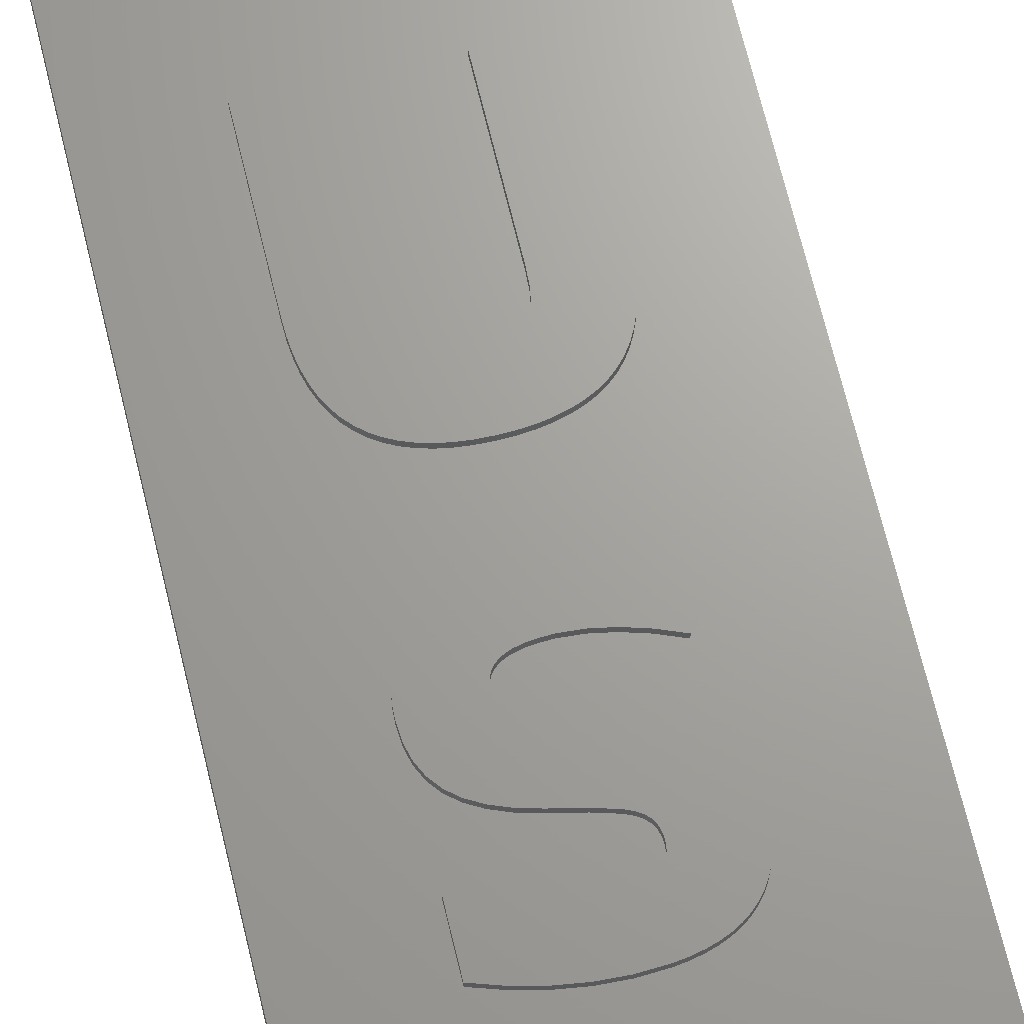
<metadata>
{"format":"stl","ext":"stl","renderer":"f3d","projection":"perspective","resolution":1024,"background":"white","views":[{"elev":68.0,"azim":-13.5,"up":"+Z"}]}
</metadata>
<code>
# stl→obj: 444 verts, 884 faces
v -25 -90 -4
v -25 -90 0
v -25 90 -4
v -25 90 0
v 25 -90 -4
v 25 -90 0
v 25 90 -4
v 25 90 0
v -13.28 -75.89 0
v 5.636 -75.89 0
v -5.636 -75.89 0
v -13.28 -46.26 0
v -12.76 17.41 0
v -12.76 35.17 0
v -8.612 -34.55 0
v -5.636 -46.26 0
v 13.28 -75.89 0
v -2.942 -35.61 0
v 5.636 -57.55 0
v -5.775 -35.21 0
v 2.675 -35.6 0
v 5.636 -46.26 0
v 13.28 -46.26 0
v 5.636 -63.32 0
v -5.636 -63.32 0
v 8.364 -19.36 0
v 9.585 -20.31 0
v 7.312 -11.79 0
v -7.265 -6.348 0
v -6.356 -5.939 0
v -10.34 8.863 0
v 7.01 -5.837 0
v 9.723 -6.477 0
v 7.84 6.699 0
v -4.564 -14.7 0
v -4.291 -15.14 0
v -4.782 -13.64 0
v 4.837 14.26 0
v 5.064 15.71 0
v 4.459 13.08 0
v -3.929 12.15 0
v -3.229 11.47 0
v -5.12 17.41 0
v -1.561 5.016 0
v -3.019 5.161 0
v -0.635 -5.008 0
v 10.94 -30.34 0
v 10.53 -31.21 0
v -5.045 15.71 0
v -4.45 13.08 0
v 11.15 -22.76 0
v 8.784 7.323 0
v -4.822 14.26 0
v -5.12 35.17 0
v -2.342 10.98 0
v -1.265 10.68 0
v 0 4.969 0
v 1.84 -5.103 0
v 0 10.58 0
v 4.961 -11.1 0
v 2.704 -10.68 0
v 4.852 -17.85 0
v 5.14 35.17 0
v 1.273 10.68 0
v 6.787 -18.54 0
v 5.14 17.41 0
v 3.237 11.47 0
v 3.929 12.15 0
v 10.03 -32.01 0
v -0.1191 -35.75 0
v -0.6945 -16.64 0
v -0.7044 -10.59 0
v -1.806 -10.73 0
v 2.351 10.98 0
v 11.67 -26.06 0
v 11.62 -27.25 0
v 12.78 35.17 0
v 10.93 59.7 0
v 12.78 17.41 0
v 12.73 15.89 0
v 12.58 14.47 0
v 12.34 13.14 0
v 11.99 11.92 0
v 11.55 10.8 0
v 11 9.783 0
v 10.36 8.863 0
v 9.624 8.044 0
v 11.49 -28.36 0
v -2.659 -16.12 0
v -2.729 -10.97 0
v -3.473 -11.3 0
v 2.56 -17.29 0
v 0.5755 -10.54 0
v 10.5 -21.43 0
v 5.64 5.738 0
v 4.386 5.401 0
v -5.368 -5.604 0
v -4.302 -5.343 0
v -6.775 6.17 0
v 1.565 5.016 0
v 6.792 6.17 0
v -5.626 5.738 0
v -9.52 -8.017 0
v -8.85 -7.389 0
v -10.98 9.783 0
v -8.764 7.323 0
v -9.604 8.044 0
v -10.99 -10.28 0
v -10.59 -9.463 0
v -12.71 15.89 0
v -11.45 -27.17 0
v -11.2 -17.37 0
v -11.58 -15.87 0
v -11.71 -14.2 0
v -11.66 -13.12 0
v -8.662 -28.5 0
v -10.56 -18.68 0
v -11.53 -12.11 0
v -11.31 -11.16 0
v -12.56 14.47 0
v -10.1 -8.708 0
v -11.53 10.8 0
v -11.13 46.26 0
v -11.13 75.89 0
v -8.097 -6.831 0
v -7.821 6.699 0
v -4.7 -12.9 0
v -3.158 -5.157 0
v -4.374 5.401 0
v 2.049 -24.14 0
v 1.354 -30 0
v 2.239 -29.74 0
v 9.723 -12.75 0
v 11.26 -29.39 0
v 4.385 -5.385 0
v 0.3237 -30.16 0
v -0.1984 -23.5 0
v -12.32 13.14 0
v -4.046 -11.73 0
v -0.8532 -30.21 0
v -4.728 -14.2 0
v -3.373 -15.82 0
v -4.455 -12.26 0
v -3.909 -15.51 0
v 11.54 -24.3 0
v 3.558 -28.92 0
v 3.974 -28.36 0
v 3.393 -24.85 0
v 2.977 -29.38 0
v 2.834 -24.48 0
v 9.435 -32.73 0
v 3.027 5.161 0
v 4.21 56.69 0
v 1.548 56.54 0
v 5.085 -35.15 0
v 3.928 -35.41 0
v -11.97 11.92 0
v 6.146 -34.82 0
v 7.11 -34.41 0
v -3.155 -22.85 0
v -5.229 -22.3 0
v -2.096 -30.16 0
v -7.005 -21.61 0
v -5.973 -29.46 0
v -11.45 -33.62 0
v -4.656 -29.79 0
v -3.364 -30.02 0
v -9.664 -19.81 0
v 4.223 -27.72 0
v 3.792 -25.27 0
v 4.078 -25.76 0
v 4.306 -27 0
v 4.249 -26.34 0
v -3.493 46.26 0
v -8.483 -20.78 0
v 13.07 68.41 0
v 13.21 67.35 0
v 1.548 75.89 0
v 4.21 75.73 0
v 5.418 75.53 0
v 6.543 75.26 0
v 7.586 74.9 0
v 8.547 74.47 0
v 9.424 73.96 0
v 10.22 73.37 0
v -3.493 56.54 0
v 10.93 72.71 0
v 11.55 71.98 0
v 12.07 71.19 0
v 12.5 70.33 0
v 5.418 56.89 0
v 12.83 69.4 0
v 6.543 57.16 0
v 8.547 57.94 0
v 7.586 57.51 0
v 11.55 60.43 0
v 13.26 66.22 0
v 12.07 61.23 0
v 13.21 65.09 0
v 12.5 62.09 0
v 13.07 64.02 0
v 12.83 63.03 0
v 10.22 59.04 0
v 9.424 58.45 0
v 7.979 -33.92 0
v -5.636 -57.55 0
v 8.751 -33.36 0
v -13.28 -46.26 1
v -13.28 -75.89 1
v -5.636 -75.89 1
v -5.636 -63.32 1
v 5.636 -63.32 1
v 5.636 -75.89 1
v 13.28 -75.89 1
v 13.28 -46.26 1
v 5.636 -46.26 1
v 5.636 -57.55 1
v -5.636 -57.55 1
v -5.636 -46.26 1
v -12.76 35.17 1
v -12.76 17.41 1
v -12.71 15.89 1
v -12.56 14.47 1
v -12.32 13.14 1
v -11.97 11.92 1
v -11.53 10.8 1
v -10.98 9.783 1
v -10.34 8.863 1
v -9.604 8.044 1
v -8.764 7.323 1
v -7.821 6.699 1
v -6.775 6.17 1
v -5.626 5.738 1
v -4.374 5.401 1
v -3.019 5.161 1
v -1.561 5.016 1
v 0 4.969 1
v 1.565 5.016 1
v 3.027 5.161 1
v 4.386 5.401 1
v 5.64 5.738 1
v 6.792 6.17 1
v 7.84 6.699 1
v 8.784 7.323 1
v 9.624 8.044 1
v 10.36 8.863 1
v 11 9.783 1
v 11.55 10.8 1
v 11.99 11.92 1
v 12.34 13.14 1
v 12.58 14.47 1
v 12.73 15.89 1
v 12.78 17.41 1
v 12.78 35.17 1
v 5.14 35.17 1
v 5.14 17.41 1
v 5.064 15.71 1
v 4.837 14.26 1
v 4.459 13.08 1
v 3.929 12.15 1
v 3.237 11.47 1
v 2.351 10.98 1
v 1.273 10.68 1
v 0 10.58 1
v -1.265 10.68 1
v -2.342 10.98 1
v -3.229 11.47 1
v -3.929 12.15 1
v -4.45 13.08 1
v -4.822 14.26 1
v -5.045 15.71 1
v -5.12 17.41 1
v -5.12 35.17 1
v -11.66 -13.12 1
v -11.71 -14.2 1
v -11.58 -15.87 1
v -11.2 -17.37 1
v -10.56 -18.68 1
v -9.664 -19.81 1
v -8.483 -20.78 1
v -7.005 -21.61 1
v -5.229 -22.3 1
v -3.155 -22.85 1
v -0.1984 -23.5 1
v 2.049 -24.14 1
v 2.834 -24.48 1
v 3.393 -24.85 1
v 3.792 -25.27 1
v 4.078 -25.76 1
v 4.249 -26.34 1
v 4.306 -27 1
v 4.223 -27.72 1
v 3.974 -28.36 1
v 3.558 -28.92 1
v 2.977 -29.38 1
v 2.239 -29.74 1
v 1.354 -30 1
v 0.3237 -30.16 1
v -0.8532 -30.21 1
v -2.096 -30.16 1
v -3.364 -30.02 1
v -4.656 -29.79 1
v -5.973 -29.46 1
v -8.662 -28.5 1
v -11.45 -27.17 1
v -11.45 -33.62 1
v -8.612 -34.55 1
v -5.775 -35.21 1
v -2.942 -35.61 1
v -0.1191 -35.75 1
v 2.675 -35.6 1
v 3.928 -35.41 1
v 5.085 -35.15 1
v 6.146 -34.82 1
v 7.11 -34.41 1
v 7.979 -33.92 1
v 8.751 -33.36 1
v 9.435 -32.73 1
v 10.03 -32.01 1
v 10.53 -31.21 1
v 10.94 -30.34 1
v 11.26 -29.39 1
v 11.49 -28.36 1
v 11.62 -27.25 1
v 11.67 -26.06 1
v 11.54 -24.3 1
v 11.15 -22.76 1
v 10.5 -21.43 1
v 9.585 -20.31 1
v 8.364 -19.36 1
v 6.787 -18.54 1
v 4.852 -17.85 1
v 2.56 -17.29 1
v -0.6945 -16.64 1
v -2.659 -16.12 1
v -3.373 -15.82 1
v -3.909 -15.51 1
v -4.291 -15.14 1
v -4.564 -14.7 1
v -4.728 -14.2 1
v -4.782 -13.64 1
v -4.7 -12.9 1
v -4.455 -12.26 1
v -4.046 -11.73 1
v -3.473 -11.3 1
v -2.729 -10.97 1
v -1.806 -10.73 1
v -0.7044 -10.59 1
v 0.5755 -10.54 1
v 2.704 -10.68 1
v 4.961 -11.1 1
v 7.312 -11.79 1
v 9.723 -12.75 1
v 9.723 -6.477 1
v 7.01 -5.837 1
v 4.385 -5.385 1
v 1.84 -5.103 1
v -0.635 -5.008 1
v -3.158 -5.157 1
v -4.302 -5.343 1
v -5.368 -5.604 1
v -6.356 -5.939 1
v -7.265 -6.348 1
v -8.097 -6.831 1
v -8.85 -7.389 1
v -9.52 -8.017 1
v -10.1 -8.708 1
v -10.59 -9.463 1
v -10.99 -10.28 1
v -11.31 -11.16 1
v -11.53 -12.11 1
v -11.13 75.89 1
v -11.13 46.26 1
v -3.493 46.26 1
v -3.493 56.54 1
v 1.548 56.54 1
v 4.21 56.69 1
v 5.418 56.89 1
v 6.543 57.16 1
v 7.586 57.51 1
v 8.547 57.94 1
v 9.424 58.45 1
v 10.22 59.04 1
v 10.93 59.7 1
v 11.55 60.43 1
v 12.07 61.23 1
v 12.5 62.09 1
v 12.83 63.03 1
v 13.07 64.02 1
v 13.21 65.09 1
v 13.26 66.22 1
v 13.21 67.35 1
v 13.07 68.41 1
v 12.83 69.4 1
v 12.5 70.33 1
v 12.07 71.19 1
v 11.55 71.98 1
v 10.93 72.71 1
v 10.22 73.37 1
v 9.424 73.96 1
v 8.547 74.47 1
v 7.586 74.9 1
v 6.543 75.26 1
v 5.418 75.53 1
v 4.21 75.73 1
v 1.548 75.89 1
v 4.697 68.68 1
v 5.075 67.98 1
v -3.493 62.07 1
v 4.167 69.28 1
v -3.493 70.35 1
v 0.7343 70.35 1
v 2.704 70.08 1
v 3.499 69.75 1
v 1.782 70.28 1
v 5.302 67.16 1
v 5.378 66.22 1
v 3.499 62.68 1
v 2.704 62.34 1
v 5.302 65.29 1
v 1.782 62.14 1
v 5.075 64.46 1
v 0.7343 62.07 1
v 4.697 63.75 1
v 4.167 63.15 1
v -3.493 70.35 0
v 0.7343 70.35 0
v -3.493 62.07 0
v 0.7343 62.07 0
v 1.782 62.14 0
v 2.704 62.34 0
v 3.499 62.68 0
v 4.167 63.15 0
v 4.697 63.75 0
v 5.075 64.46 0
v 5.302 65.29 0
v 5.378 66.22 0
v 5.302 67.16 0
v 5.075 67.98 0
v 4.697 68.68 0
v 4.167 69.28 0
v 3.499 69.75 0
v 2.704 70.08 0
v 1.782 70.28 0
f 1 2 3
f 3 2 4
f 2 1 5
f 6 2 5
f 1 3 5
f 5 3 7
f 3 4 7
f 7 4 8
f 9 2 6
f 10 11 6
f 4 2 9
f 4 9 12
f 13 14 4
f 15 12 16
f 17 10 6
f 18 16 19
f 20 15 16
f 21 19 22
f 8 23 6
f 24 25 10
f 11 9 6
f 26 27 28
f 25 11 10
f 29 30 31
f 32 33 34
f 35 36 37
f 38 39 40
f 41 42 43
f 44 45 46
f 47 48 23
f 49 50 43
f 51 52 33
f 53 50 49
f 54 55 56
f 57 44 58
f 54 56 59
f 60 61 62
f 63 54 64
f 28 60 65
f 66 67 68
f 48 69 23
f 39 68 40
f 21 70 19
f 39 66 68
f 71 72 73
f 66 74 67
f 75 76 23
f 63 77 8
f 78 54 63
f 8 77 23
f 77 79 23
f 79 80 23
f 80 81 23
f 81 82 23
f 82 83 23
f 83 84 23
f 84 85 23
f 85 86 23
f 86 87 23
f 76 88 23
f 89 90 91
f 71 92 93
f 94 51 33
f 95 96 32
f 54 43 42
f 97 98 99
f 58 100 57
f 32 101 95
f 32 34 101
f 98 102 99
f 54 42 55
f 103 104 105
f 30 106 107
f 108 109 4
f 30 97 106
f 4 110 13
f 111 112 113
f 4 12 114
f 4 114 115
f 111 116 117
f 4 115 118
f 4 118 119
f 4 119 108
f 4 109 120
f 109 121 120
f 122 103 105
f 123 124 4
f 105 104 125
f 105 125 29
f 97 99 126
f 107 31 30
f 127 37 36
f 126 106 97
f 102 128 129
f 130 131 132
f 50 41 43
f 89 71 90
f 94 33 133
f 52 34 33
f 134 47 23
f 133 28 27
f 88 134 23
f 135 32 96
f 14 123 4
f 136 131 137
f 121 138 120
f 29 31 105
f 128 45 129
f 128 46 45
f 91 139 89
f 137 140 136
f 37 141 35
f 70 18 19
f 142 89 139
f 143 127 144
f 144 142 143
f 62 65 60
f 51 145 52
f 146 147 148
f 14 54 123
f 149 146 150
f 23 17 6
f 150 130 149
f 69 151 23
f 152 100 135
f 153 154 54
f 155 156 22
f 87 145 23
f 87 52 145
f 145 75 23
f 148 150 146
f 132 149 130
f 71 93 72
f 135 96 152
f 66 64 74
f 66 63 64
f 59 64 54
f 121 122 157
f 158 22 159
f 155 22 158
f 160 161 162
f 73 90 71
f 161 163 164
f 20 16 18
f 165 12 15
f 114 12 165
f 162 140 160
f 114 165 111
f 137 160 140
f 161 164 166
f 161 166 167
f 36 144 127
f 168 117 116
f 58 135 100
f 121 157 138
f 46 58 44
f 147 169 170
f 130 137 131
f 171 169 172
f 171 170 169
f 170 148 147
f 173 171 172
f 156 21 22
f 92 61 93
f 139 143 142
f 167 162 161
f 174 123 54
f 175 168 116
f 120 110 4
f 111 117 112
f 116 163 175
f 116 164 163
f 114 111 113
f 98 128 102
f 176 177 8
f 8 4 124
f 8 124 178
f 8 178 179
f 8 179 180
f 8 180 181
f 8 181 182
f 8 182 183
f 8 183 184
f 154 174 54
f 8 184 185
f 154 186 174
f 8 185 187
f 8 187 188
f 8 188 189
f 8 189 190
f 191 153 54
f 8 190 192
f 193 191 54
f 8 192 176
f 194 195 54
f 196 78 63
f 8 177 197
f 198 196 63
f 8 197 199
f 200 198 63
f 8 199 201
f 8 202 63
f 8 201 202
f 203 54 78
f 204 54 203
f 194 54 204
f 195 193 54
f 202 200 63
f 22 205 159
f 206 19 16
f 92 62 61
f 22 207 205
f 121 103 122
f 65 26 28
f 133 27 94
f 22 151 207
f 22 23 151
f 6 5 7
f 8 6 7
f 208 12 209
f 209 12 9
f 11 210 209
f 9 11 209
f 25 211 210
f 11 25 210
f 24 212 211
f 25 24 211
f 212 24 213
f 213 24 10
f 17 214 213
f 10 17 213
f 23 215 214
f 17 23 214
f 215 23 216
f 216 23 22
f 216 22 217
f 217 22 19
f 217 19 218
f 218 19 206
f 16 219 218
f 206 16 218
f 219 16 208
f 208 16 12
f 220 14 221
f 221 14 13
f 222 221 110
f 110 221 13
f 223 222 120
f 120 222 110
f 224 223 138
f 138 223 120
f 225 224 157
f 157 224 138
f 226 225 122
f 122 225 157
f 227 226 105
f 105 226 122
f 228 227 31
f 31 227 105
f 229 228 107
f 107 228 31
f 106 230 229
f 107 106 229
f 126 231 230
f 106 126 230
f 99 232 231
f 126 99 231
f 102 233 232
f 99 102 232
f 129 234 233
f 102 129 233
f 45 235 234
f 129 45 234
f 44 236 235
f 45 44 235
f 57 237 236
f 44 57 236
f 100 238 237
f 57 100 237
f 152 239 238
f 100 152 238
f 96 240 239
f 152 96 239
f 95 241 240
f 96 95 240
f 101 242 241
f 95 101 241
f 34 243 242
f 101 34 242
f 52 244 243
f 34 52 243
f 87 245 244
f 52 87 244
f 86 246 245
f 87 86 245
f 85 247 246
f 86 85 246
f 84 248 247
f 85 84 247
f 83 249 248
f 84 83 248
f 82 250 249
f 83 82 249
f 81 251 250
f 82 81 250
f 80 252 251
f 81 80 251
f 79 253 252
f 80 79 252
f 77 254 253
f 79 77 253
f 254 77 255
f 255 77 63
f 255 63 256
f 256 63 66
f 256 66 257
f 257 66 39
f 257 39 258
f 258 39 38
f 258 38 259
f 259 38 40
f 259 40 260
f 260 40 68
f 260 68 261
f 261 68 67
f 261 67 262
f 262 67 74
f 262 74 263
f 263 74 64
f 263 64 264
f 264 64 59
f 264 59 265
f 265 59 56
f 265 56 266
f 266 56 55
f 266 55 267
f 267 55 42
f 267 42 268
f 268 42 41
f 269 268 41
f 50 269 41
f 270 269 50
f 53 270 50
f 271 270 53
f 49 271 53
f 272 271 49
f 43 272 49
f 54 273 272
f 43 54 272
f 273 54 220
f 220 54 14
f 274 115 275
f 275 115 114
f 276 275 113
f 113 275 114
f 277 276 112
f 112 276 113
f 278 277 117
f 117 277 112
f 279 278 168
f 168 278 117
f 175 280 279
f 168 175 279
f 163 281 280
f 175 163 280
f 161 282 281
f 163 161 281
f 160 283 282
f 161 160 282
f 137 284 283
f 160 137 283
f 130 285 284
f 137 130 284
f 150 286 285
f 130 150 285
f 148 287 286
f 150 148 286
f 288 287 170
f 170 287 148
f 289 288 171
f 171 288 170
f 290 289 173
f 173 289 171
f 291 290 172
f 172 290 173
f 291 172 292
f 292 172 169
f 292 169 293
f 293 169 147
f 293 147 294
f 294 147 146
f 294 146 295
f 295 146 149
f 295 149 296
f 296 149 132
f 296 132 297
f 297 132 131
f 297 131 298
f 298 131 136
f 298 136 299
f 299 136 140
f 299 140 300
f 300 140 162
f 300 162 301
f 301 162 167
f 301 167 302
f 302 167 166
f 302 166 303
f 303 166 164
f 303 164 304
f 304 164 116
f 304 116 305
f 305 116 111
f 305 111 306
f 306 111 165
f 15 307 306
f 165 15 306
f 20 308 307
f 15 20 307
f 18 309 308
f 20 18 308
f 70 310 309
f 18 70 309
f 21 311 310
f 70 21 310
f 156 312 311
f 21 156 311
f 155 313 312
f 156 155 312
f 158 314 313
f 155 158 313
f 159 315 314
f 158 159 314
f 205 316 315
f 159 205 315
f 207 317 316
f 205 207 316
f 151 318 317
f 207 151 317
f 69 319 318
f 151 69 318
f 48 320 319
f 69 48 319
f 47 321 320
f 48 47 320
f 134 322 321
f 47 134 321
f 88 323 322
f 134 88 322
f 76 324 323
f 88 76 323
f 75 325 324
f 76 75 324
f 326 325 75
f 145 326 75
f 327 326 145
f 51 327 145
f 328 327 51
f 94 328 51
f 329 328 94
f 27 329 94
f 329 27 330
f 330 27 26
f 330 26 331
f 331 26 65
f 331 65 332
f 332 65 62
f 332 62 333
f 333 62 92
f 333 92 334
f 334 92 71
f 334 71 335
f 335 71 89
f 335 89 336
f 336 89 142
f 336 142 337
f 337 142 144
f 337 144 338
f 338 144 36
f 339 338 36
f 35 339 36
f 340 339 35
f 141 340 35
f 341 340 141
f 37 341 141
f 127 342 341
f 37 127 341
f 143 343 342
f 127 143 342
f 139 344 343
f 143 139 343
f 91 345 344
f 139 91 344
f 90 346 345
f 91 90 345
f 73 347 346
f 90 73 346
f 72 348 347
f 73 72 347
f 93 349 348
f 72 93 348
f 61 350 349
f 93 61 349
f 60 351 350
f 61 60 350
f 28 352 351
f 60 28 351
f 133 353 352
f 28 133 352
f 33 354 353
f 133 33 353
f 354 33 355
f 355 33 32
f 355 32 356
f 356 32 135
f 356 135 357
f 357 135 58
f 357 58 358
f 358 58 46
f 358 46 359
f 359 46 128
f 359 128 360
f 360 128 98
f 360 98 361
f 361 98 97
f 361 97 362
f 362 97 30
f 362 30 363
f 363 30 29
f 363 29 364
f 364 29 125
f 364 125 365
f 365 125 104
f 365 104 366
f 366 104 103
f 366 103 367
f 367 103 121
f 367 121 368
f 368 121 109
f 368 109 369
f 369 109 108
f 369 108 370
f 370 108 119
f 370 119 371
f 371 119 118
f 371 118 274
f 274 118 115
f 372 124 373
f 373 124 123
f 174 374 373
f 123 174 373
f 186 375 374
f 174 186 374
f 154 376 375
f 186 154 375
f 153 377 376
f 154 153 376
f 191 378 377
f 153 191 377
f 193 379 378
f 191 193 378
f 195 380 379
f 193 195 379
f 194 381 380
f 195 194 380
f 204 382 381
f 194 204 381
f 203 383 382
f 204 203 382
f 78 384 383
f 203 78 383
f 196 385 384
f 78 196 384
f 198 386 385
f 196 198 385
f 200 387 386
f 198 200 386
f 202 388 387
f 200 202 387
f 201 389 388
f 202 201 388
f 199 390 389
f 201 199 389
f 197 391 390
f 199 197 390
f 392 391 197
f 177 392 197
f 393 392 177
f 176 393 177
f 394 393 176
f 192 394 176
f 395 394 192
f 190 395 192
f 396 395 190
f 189 396 190
f 397 396 189
f 188 397 189
f 398 397 188
f 187 398 188
f 398 187 399
f 399 187 185
f 399 185 400
f 400 185 184
f 400 184 401
f 401 184 183
f 401 183 402
f 402 183 182
f 402 182 403
f 403 182 181
f 403 181 404
f 404 181 180
f 404 180 405
f 405 180 179
f 405 179 406
f 406 179 178
f 406 178 372
f 372 178 124
f 217 211 212
f 218 208 211
f 210 211 208
f 213 214 212
f 214 215 212
f 217 218 211
f 215 217 212
f 219 208 218
f 208 209 210
f 216 217 215
f 222 223 224
f 226 222 225
f 225 222 224
f 227 222 226
f 228 222 227
f 229 222 228
f 230 222 229
f 231 222 230
f 232 222 231
f 233 222 232
f 234 222 233
f 235 222 234
f 236 222 235
f 237 222 236
f 238 222 237
f 239 222 238
f 240 222 239
f 241 222 240
f 242 222 241
f 266 222 242
f 267 268 222
f 263 264 244
f 261 262 246
f 260 261 247
f 259 260 248
f 258 249 250
f 257 258 251
f 256 257 252
f 254 256 253
f 252 257 251
f 251 258 250
f 249 259 248
f 248 260 247
f 247 261 246
f 270 271 222
f 246 262 245
f 245 263 244
f 244 264 243
f 243 265 242
f 265 266 242
f 267 222 266
f 268 269 222
f 264 265 243
f 262 263 245
f 271 272 222
f 258 259 249
f 272 273 222
f 256 252 253
f 220 222 273
f 221 222 220
f 255 256 254
f 269 270 222
f 304 306 303
f 276 277 278
f 280 276 279
f 279 276 278
f 281 276 280
f 282 276 281
f 283 276 282
f 284 276 283
f 285 276 284
f 286 276 285
f 322 276 286
f 322 286 287
f 320 287 288
f 317 288 289
f 315 289 290
f 313 290 291
f 312 291 292
f 311 292 293
f 310 293 294
f 309 294 295
f 308 295 296
f 307 296 297
f 306 297 298
f 306 298 299
f 306 299 300
f 306 300 301
f 306 301 302
f 306 302 303
f 304 305 306
f 297 306 307
f 296 307 308
f 295 308 309
f 294 309 310
f 293 310 311
f 292 311 312
f 291 312 313
f 290 313 314
f 290 314 315
f 289 315 316
f 289 316 317
f 288 317 318
f 288 318 319
f 288 319 320
f 287 320 321
f 287 321 322
f 276 322 323
f 276 323 324
f 276 324 325
f 276 325 326
f 276 326 327
f 276 327 328
f 276 328 329
f 276 329 330
f 276 330 331
f 276 331 332
f 276 332 333
f 276 334 335
f 276 333 334
f 276 335 336
f 276 336 337
f 276 337 338
f 276 338 339
f 276 339 340
f 276 340 341
f 276 341 342
f 276 342 343
f 276 343 344
f 276 344 345
f 276 345 356
f 345 346 355
f 346 347 354
f 347 348 354
f 348 349 354
f 349 350 354
f 350 351 354
f 351 352 354
f 352 353 354
f 346 354 355
f 345 355 356
f 276 356 357
f 276 357 358
f 276 358 359
f 276 359 360
f 276 360 361
f 276 361 362
f 276 362 363
f 276 363 364
f 276 364 365
f 276 365 366
f 276 366 367
f 276 367 368
f 276 368 369
f 276 369 370
f 276 370 371
f 276 371 274
f 275 276 274
f 377 375 376
f 374 375 372
f 377 378 375
f 378 379 375
f 379 380 375
f 380 381 375
f 381 382 375
f 382 383 375
f 383 384 375
f 384 385 375
f 385 386 375
f 386 387 375
f 387 388 375
f 388 389 375
f 389 390 375
f 390 391 375
f 391 392 375
f 392 393 375
f 393 394 375
f 394 395 375
f 407 408 400
f 409 372 375
f 372 373 374
f 410 407 401
f 406 372 411
f 405 406 412
f 413 414 404
f 405 412 415
f 414 410 403
f 404 405 413
f 410 401 402
f 403 404 414
f 408 416 399
f 402 403 410
f 400 401 407
f 399 400 408
f 398 399 416
f 397 398 417
f 418 419 375
f 396 397 420
f 419 421 375
f 395 396 422
f 421 423 375
f 395 422 424
f 395 425 375
f 395 424 425
f 425 418 375
f 420 422 396
f 416 417 398
f 417 420 397
f 415 413 405
f 411 372 409
f 411 412 406
f 423 409 375
f 411 426 427
f 412 411 427
f 409 428 426
f 411 409 426
f 428 409 429
f 429 409 423
f 429 423 430
f 430 423 421
f 430 421 431
f 431 421 419
f 431 419 432
f 432 419 418
f 432 418 433
f 433 418 425
f 433 425 434
f 434 425 424
f 434 424 435
f 435 424 422
f 435 422 436
f 436 422 420
f 436 420 437
f 437 420 417
f 438 437 416
f 416 437 417
f 439 438 408
f 408 438 416
f 440 439 407
f 407 439 408
f 441 440 410
f 410 440 407
f 414 442 441
f 410 414 441
f 413 443 442
f 414 413 442
f 415 444 443
f 413 415 443
f 412 427 444
f 415 412 444
f 426 428 429
f 431 426 430
f 430 426 429
f 432 426 431
f 433 426 432
f 434 426 433
f 435 426 434
f 436 426 435
f 437 426 436
f 438 426 437
f 439 426 438
f 440 426 439
f 441 426 440
f 442 426 441
f 443 426 442
f 444 426 443
f 427 426 444

</code>
